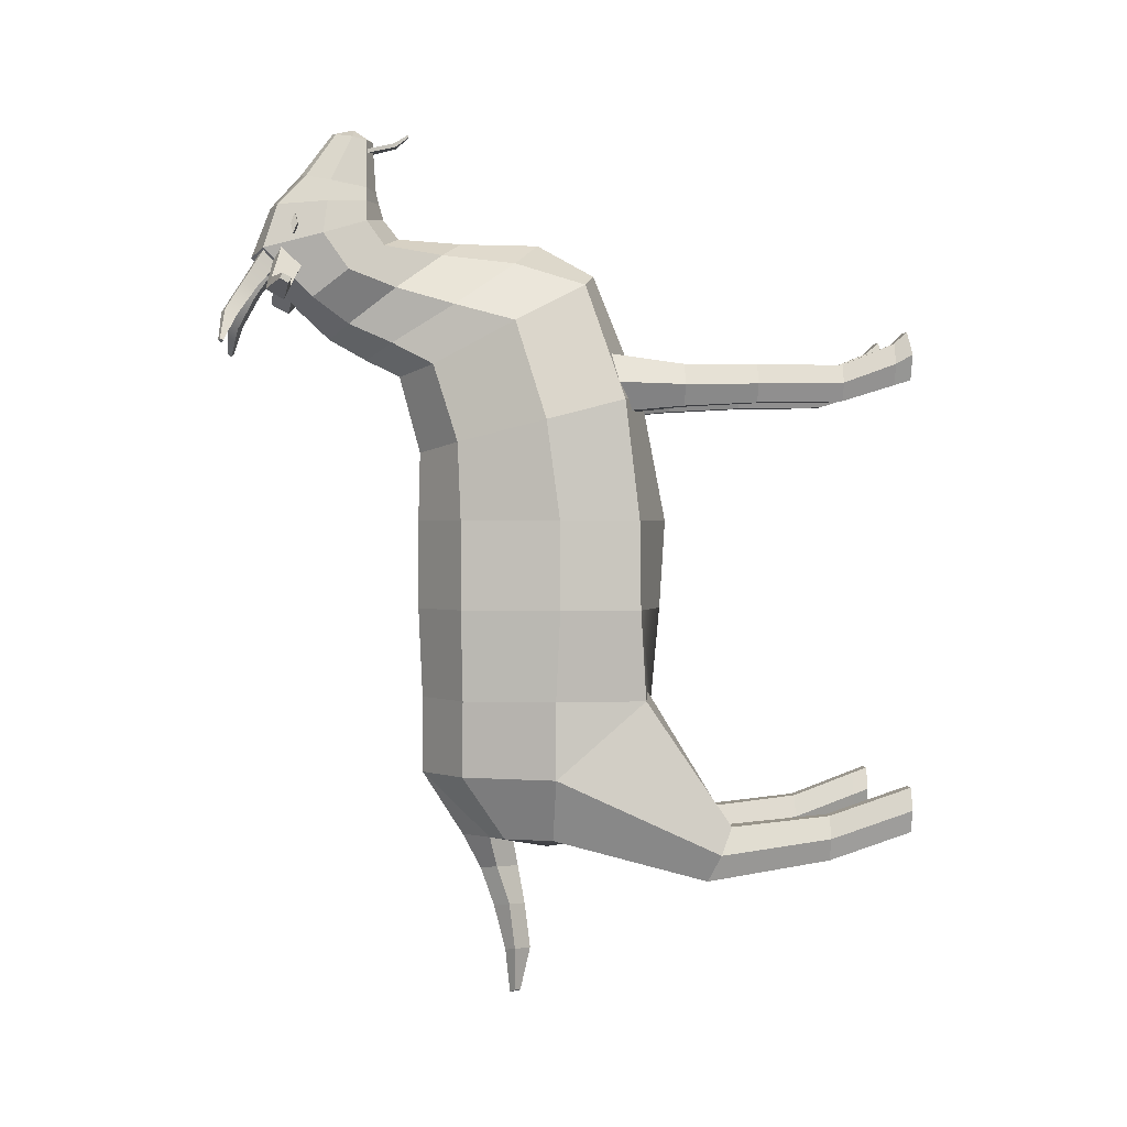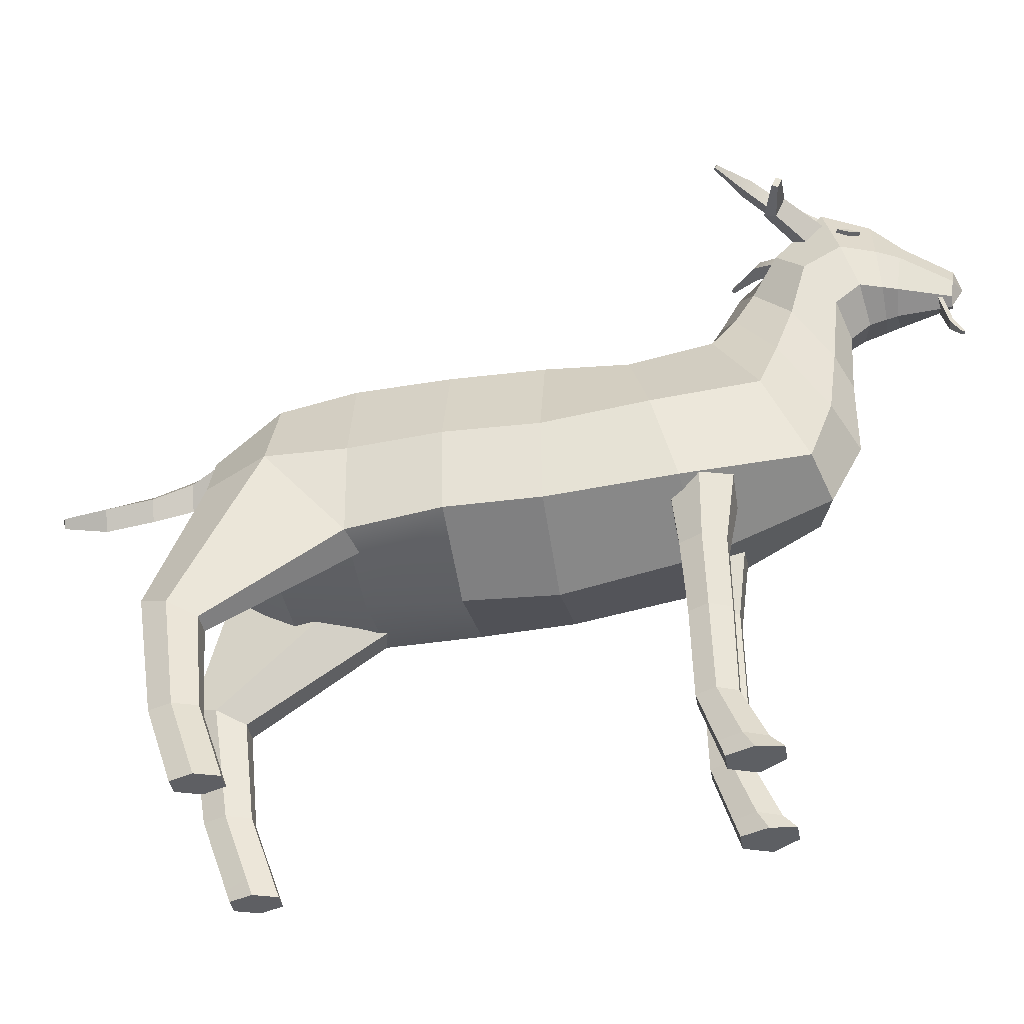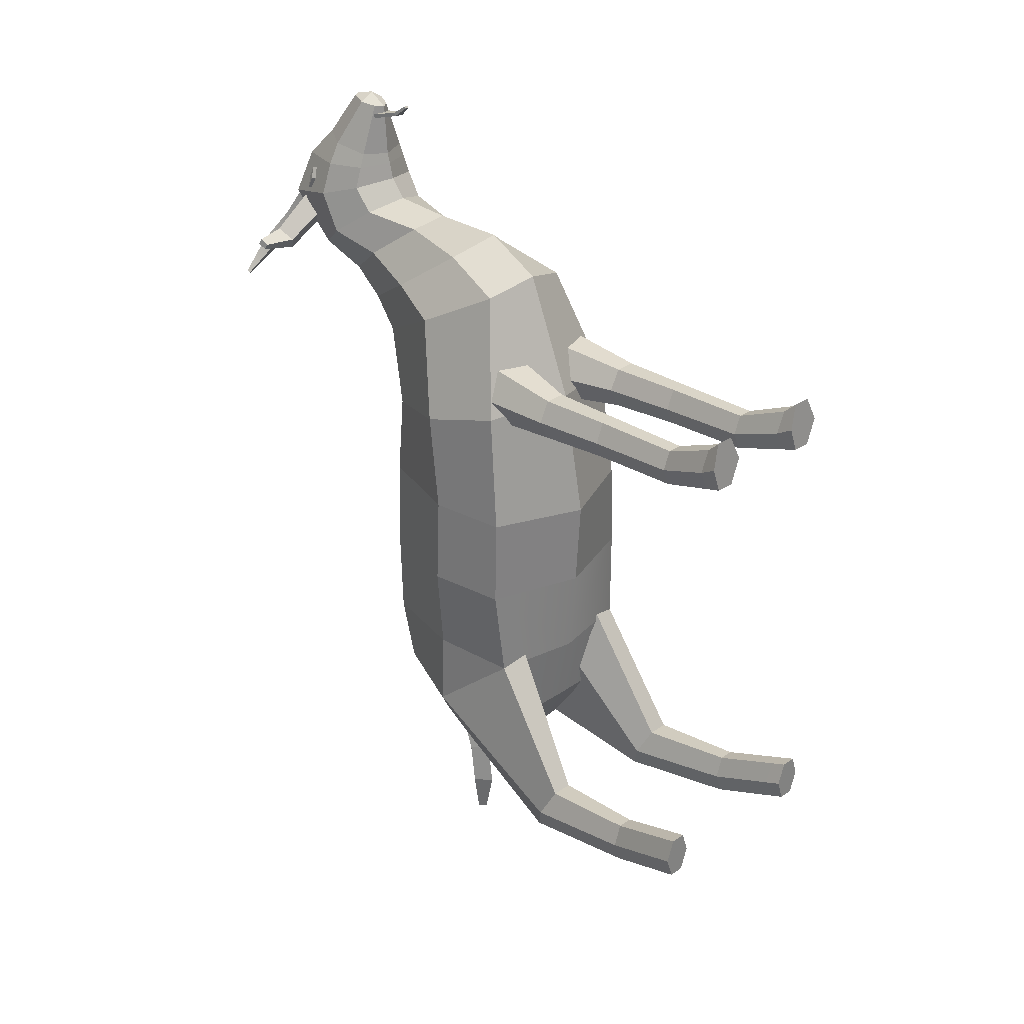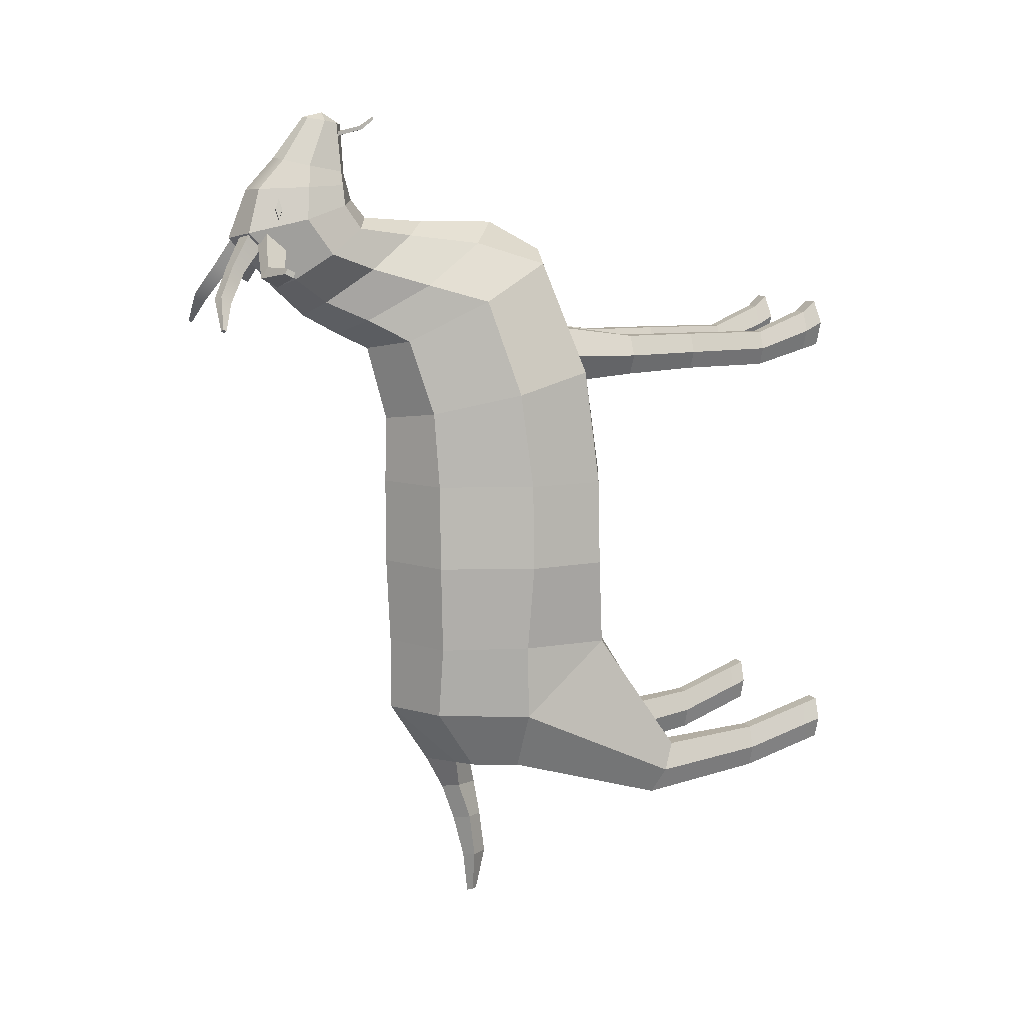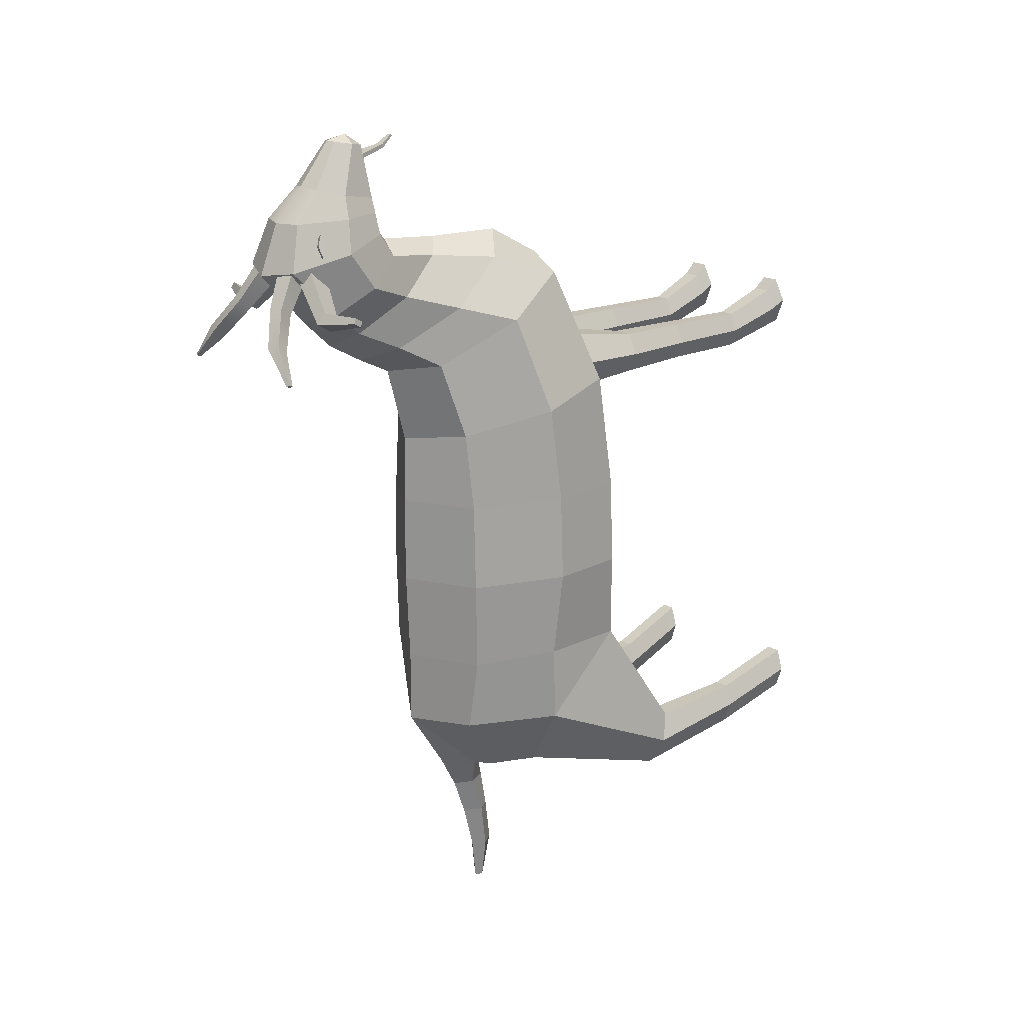
<metadata>
{"format":"obj","ext":"obj","renderer":"f3d","projection":"perspective","resolution":1024,"background":"white","views":[{"elev":0.7,"azim":-95.5,"up":"+Z"},{"elev":-40.9,"azim":-79.9,"up":"+Y"},{"elev":29.1,"azim":-45.4,"up":"+Z"},{"elev":9.4,"azim":-110.4,"up":"+Z"},{"elev":18.1,"azim":-128.9,"up":"+Z"}]}
</metadata>
<code>
g default
v -1.255 39.78 98.19
v 1.202 39.72 98.05
v -2.303 46.02 96.61
v 2.303 46.02 96.61
v -2.303 46.02 95.67
v 2.303 46.02 95.67
v -1.202 39.46 97.36
v 1.255 39.4 97.23
v -0.4843 36.4 99.84
v 0.4843 36.4 99.84
v 0.4843 36.69 100.3
v -0.4843 36.69 100.3
v 2.772 69.84 73.75
v 7.424 69.17 73.3
v 11.8 79.19 57.28
v 14.5 78.15 57.98
v 11.29 76.78 55.61
v 13.99 75.73 56.32
v 1.966 66 71.12
v 6.619 65.34 70.66
v 19.35 79.46 50.24
v 20.01 79.03 50.65
v 19.93 78.28 50.2
v 19.27 78.71 49.79
v 6.581 75.05 64.73
v 9.7 74.02 65.28
v 9.133 71.32 63.42
v 6.014 72.35 62.87
v 7.999 61.61 77.43
v 10.25 62.07 78.11
v 6.939 62.21 79.97
v 9.186 62.67 80.64
v 7.309 63.12 77.48
v 9.557 63.58 78.15
v 8.369 62.57 74.94
v 10.62 63.03 75.61
v 5.603 62.3 67.81
v 7.985 60.51 70.05
v 6.837 67.49 70.63
v 9.219 65.7 72.87
v 25.92 65.56 63.52
v 25.63 64.95 64.76
v 25.64 63.6 62.49
v 25.35 62.99 63.72
v 13.38 24.65 -48.91
v 0 33.28 -48.91
v 0 -17.36 -48.91
v 17.37 -17.05 -48.91
v 22.42 3.796 -48.91
v 16.23 25.08 10.06
v 0 34.22 10.06
v 0 -24.16 10.06
v 21.15 -15.43 10.06
v 23.23 3.017 10.06
v 11.65 31.14 45.96
v 0 38.61 43.74
v 0 -7.056 67.73
v 11.56 -4 64.51
v 17.59 12.68 55.66
v 5.56 50.45 55.59
v 0 54.94 52.27
v 0 24.28 74.97
v 5.56 28.77 71.65
v 9.909 39.61 63.62
v 14.18 3.796 -63.68
v 10.03 14.65 -63.68
v 10.03 -7.06 -63.68
v 0 -8.286 -63.68
v 0 23.84 -63.68
v 13.99 25.68 28.01
v 0 33.82 26.01
v 0 -18.46 39.71
v 19.73 -12.31 37.71
v 22.82 6.024 32.86
v 8.491 58.67 61.41
v 0 62.01 58.91
v 0 38.85 75.93
v 8.495 42.24 73.44
v 12.58 50.43 67.42
v 8.645 69.92 72.55
v 0 73.01 71.21
v -0 42.35 80.3
v 9.025 46.24 78.97
v 11.66 56.19 75.76
v 4.271 60.23 89.85
v 0 61.58 90.42
v -0 44.07 86.5
v 6.11 46.33 87.08
v 7.504 54.55 88.46
v 1.919 53.39 99.92
v -0 54.14 100.2
v -0 44.84 98.43
v 1.919 46.2 98.69
v 3.306 49.49 99.3
v 8.035 40.52 51.09
v 0 46.41 47.55
v 0 6.158 74.8
v 8.275 12.05 69.66
v 12.93 26.29 59.64
v 16.87 25.08 -10.46
v 0 34.22 -10.46
v 0 -22.84 -10.46
v 21.78 -15.62 -10.46
v 24.12 3.017 -10.46
v 16.73 24.65 -31.22
v 0 33.28 -31.22
v 0 -20.91 -31.22
v 20.14 -17.05 -31.22
v 21.81 3.796 -31.22
v 0 3.804 -66.88
v -0 49.35 101.3
v 23.5 -77.75 -61.43
v 19.94 -77.75 -61.43
v 18.16 -77.75 -56.31
v 19.94 -77.75 -51.2
v 23.5 -77.75 -51.2
v 25.28 -77.75 -56.31
v 21.7 -59.22 -67.92
v 18.19 -59.22 -67.92
v 16.43 -59.22 -62.8
v 18.19 -59.22 -57.69
v 21.7 -59.22 -57.69
v 23.45 -59.22 -62.8
v 21.31 -31.03 -72.42
v 16.31 -31.03 -72.42
v 13.81 -33.83 -66.22
v 16.31 -36.63 -60.03
v 21.31 -36.63 -60.03
v 23.81 -33.83 -66.22
v 8.166 -17.4 -43.92
v 13.62 -18.25 -29.45
v 23.26 -75.31 -62.28
v 19.71 -75.31 -62.28
v 17.79 -73.85 -57.68
v 19.62 -74.45 -52.36
v 23.17 -74.45 -52.36
v 24.89 -73.85 -57.68
v 15.89 -79.46 42.7
v 11.56 -79.46 42.7
v 9.393 -79.46 48.47
v 11.56 -78.56 53.87
v 15.89 -78.56 53.87
v 18.05 -79.46 48.47
v 14.33 -63.73 37.83
v 10.79 -63.73 37.83
v 9.016 -63.73 42.01
v 10.79 -63.73 46.19
v 14.33 -63.73 46.19
v 16.1 -63.73 42.01
v 14.91 -26.54 36.54
v 9.971 -26.54 36.54
v 7.5 -26.54 41.33
v 9.971 -26.54 46.13
v 14.91 -26.54 46.13
v 17.38 -26.54 41.33
v 14.56 -9.643 35
v 6.733 -11.78 35
v 2.817 -11.78 41.78
v 6.733 -10.56 48.57
v 14.56 -8.448 48.57
v 18.48 -7.904 41.78
v 14.47 -43.64 37.46
v 10.52 -43.64 37.46
v 8.539 -43.64 41.64
v 10.52 -43.64 46.23
v 14.47 -43.64 46.23
v 16.45 -43.64 41.64
v 15.51 -75.66 41.52
v 11.37 -75.66 41.52
v 9.302 -75.66 46.34
v 11.37 -75.66 51.16
v 15.51 -75.66 51.16
v 17.58 -75.66 46.34
v -0 43.38 84.02
v 7.276 46.3 83.83
v 9.658 55.2 83.38
v 6.02 66.7 82.93
v 0 68.56 82.74
v 6.524 17.86 -63.68
v 0 11.91 -65.59
v 3.171 16.03 -70.99
v 0 19.59 -71.75
v 0 10.84 -71.3
v 16.6 69.03 62.14
v 17.5 67.62 64.8
v 16.53 63.55 62.58
v 15.63 64.96 59.92
v 3.171 13.06 -79.93
v 0 16.45 -80.69
v 0 9.246 -80.23
v 3.171 11.76 -90.45
v 0 13.8 -91.21
v 0 7.941 -90.75
v 1.642 11.76 -100.5
v 0 12.72 -101.3
v 0 10.27 -100.8
v -2.772 69.84 73.75
v -7.424 69.17 73.3
v -11.8 79.19 57.28
v -14.5 78.15 57.98
v -11.29 76.78 55.61
v -13.99 75.73 56.32
v -1.966 66 71.12
v -6.619 65.34 70.66
v -19.35 79.46 50.24
v -20.01 79.03 50.65
v -19.93 78.28 50.2
v -19.27 78.71 49.79
v -6.581 75.05 64.73
v -9.7 74.02 65.28
v -9.133 71.32 63.42
v -6.014 72.35 62.87
v -7.999 61.61 77.43
v -10.25 62.07 78.11
v -6.939 62.21 79.97
v -9.186 62.67 80.64
v -7.309 63.12 77.48
v -9.557 63.58 78.15
v -8.369 62.57 74.94
v -10.62 63.03 75.61
v -5.603 62.3 67.81
v -7.985 60.51 70.05
v -6.837 67.49 70.63
v -9.219 65.7 72.87
v -25.92 65.56 63.52
v -25.63 64.95 64.76
v -25.64 63.6 62.49
v -25.35 62.99 63.72
v -13.38 24.65 -48.91
v -17.37 -17.05 -48.91
v -22.42 3.796 -48.91
v -16.23 25.08 10.06
v -21.15 -15.43 10.06
v -23.23 3.017 10.06
v -11.65 31.14 45.96
v -11.56 -4 64.51
v -17.59 12.68 55.66
v -5.56 50.45 55.59
v -5.56 28.77 71.65
v -9.909 39.61 63.62
v -14.18 3.796 -63.68
v -10.03 14.65 -63.68
v -10.03 -7.06 -63.68
v -13.99 25.68 28.01
v -19.73 -12.31 37.71
v -22.82 6.024 32.86
v -8.491 58.67 61.41
v -8.495 42.24 73.44
v -12.58 50.43 67.42
v -8.645 69.92 72.55
v -9.025 46.24 78.97
v -11.66 56.19 75.76
v -4.271 60.23 89.85
v -6.11 46.33 87.08
v -7.504 54.55 88.46
v -1.919 53.39 99.92
v -1.919 46.2 98.69
v -3.306 49.49 99.3
v -8.035 40.52 51.09
v -8.275 12.05 69.66
v -12.93 26.29 59.64
v -16.87 25.08 -10.46
v -21.78 -15.62 -10.46
v -24.12 3.017 -10.46
v -16.73 24.65 -31.22
v -20.14 -17.05 -31.22
v -21.81 3.796 -31.22
v -23.5 -77.75 -61.43
v -19.94 -77.75 -61.43
v -18.16 -77.75 -56.31
v -19.94 -77.75 -51.2
v -23.5 -77.75 -51.2
v -25.28 -77.75 -56.31
v -21.7 -59.22 -67.92
v -18.19 -59.22 -67.92
v -16.43 -59.22 -62.8
v -18.19 -59.22 -57.69
v -21.7 -59.22 -57.69
v -23.45 -59.22 -62.8
v -21.31 -31.03 -72.42
v -16.31 -31.03 -72.42
v -13.81 -33.83 -66.22
v -16.31 -36.63 -60.03
v -21.31 -36.63 -60.03
v -23.81 -33.83 -66.22
v -8.166 -17.4 -43.92
v -13.62 -18.25 -29.45
v -23.26 -75.31 -62.28
v -19.71 -75.31 -62.28
v -17.79 -73.85 -57.68
v -19.62 -74.45 -52.36
v -23.17 -74.45 -52.36
v -24.89 -73.85 -57.68
v -15.89 -79.46 42.7
v -11.56 -79.46 42.7
v -9.393 -79.46 48.47
v -11.56 -78.56 53.87
v -15.89 -78.56 53.87
v -18.05 -79.46 48.47
v -14.33 -63.73 37.83
v -10.79 -63.73 37.83
v -9.016 -63.73 42.01
v -10.79 -63.73 46.19
v -14.33 -63.73 46.19
v -16.1 -63.73 42.01
v -14.91 -26.54 36.54
v -9.971 -26.54 36.54
v -7.5 -26.54 41.33
v -9.971 -26.54 46.13
v -14.91 -26.54 46.13
v -17.38 -26.54 41.33
v -14.56 -9.643 35
v -6.733 -11.78 35
v -2.817 -11.78 41.78
v -6.733 -10.56 48.57
v -14.56 -8.448 48.57
v -18.48 -7.904 41.78
v -14.47 -43.64 37.46
v -10.52 -43.64 37.46
v -8.539 -43.64 41.64
v -10.52 -43.64 46.23
v -14.47 -43.64 46.23
v -16.45 -43.64 41.64
v -15.51 -75.66 41.52
v -11.37 -75.66 41.52
v -9.302 -75.66 46.34
v -11.37 -75.66 51.16
v -15.51 -75.66 51.16
v -17.58 -75.66 46.34
v -7.276 46.3 83.83
v -9.658 55.2 83.38
v -6.02 66.7 82.93
v -6.524 17.86 -63.68
v -3.171 16.03 -70.99
v -16.6 69.03 62.14
v -17.5 67.62 64.8
v -16.53 63.55 62.58
v -15.63 64.96 59.92
v -3.171 13.06 -79.93
v -3.171 11.76 -90.45
v -1.642 11.76 -100.5
g Geo_Goat
f 1 2 4 3
f 5 6 8 7
f 9 10 11 12
f 2 8 6 4
f 7 1 3 5
f 7 8 10 9
f 8 2 11 10
f 2 1 12 11
f 1 7 9 12
f 25 26 16 15
f 21 22 23 24
f 17 18 27 28
f 26 27 18 16
f 28 25 15 17
f 15 16 22 21
f 16 18 23 22
f 18 17 24 23
f 17 15 21 24
f 13 14 26 25
f 14 20 27 26
f 28 27 20 19
f 19 13 25 28
f 29 30 32 31
f 31 32 34 33
f 33 34 36 35
f 35 36 30 29
f 30 36 34 32
f 35 29 31 33
f 184 185 42 41
f 41 42 44 43
f 43 44 186 187
f 185 186 44 42
f 43 187 184 41
f 100 101 51 50
f 102 103 53 52
f 103 104 54 53
f 104 100 50 54
f 70 71 56 55
f 72 73 58 57
f 73 74 59 58
f 74 70 55 59
f 95 96 61 60
f 97 98 63 62
f 98 99 64 63
f 99 95 60 64
f 45 49 65 66
f 49 48 67 65
f 48 47 68 67
f 46 45 66 179
f 50 51 71 70
f 52 53 73 72
f 53 54 74 73
f 54 50 70 74
f 60 61 76 75
f 62 63 78 77
f 63 64 79 78
f 64 60 75 79
f 75 76 81 80
f 77 78 83 82
f 78 79 84 83
f 79 75 80 84
f 177 178 86 85
f 174 175 88 87
f 175 176 89 88
f 176 177 85 89
f 85 86 91 90
f 87 88 93 92
f 88 89 94 93
f 89 85 90 94
f 55 56 96 95
f 57 58 98 97
f 58 59 99 98
f 59 55 95 99
f 105 106 101 100
f 107 108 103 102
f 108 109 104 103
f 109 105 100 104
f 45 46 106 105
f 47 48 108 107
f 49 45 105 109
f 195 194 196
f 67 68 110 65
f 90 91 111 94
f 92 93 94 111
f 132 133 119 118
f 133 134 120 119
f 134 135 121 120
f 135 136 122 121
f 136 137 123 122
f 137 132 118 123
f 112 117 116 115 114 113
f 124 125 67 65
f 125 126 130 67
f 126 127 131 130
f 127 128 108 131
f 128 129 49 108
f 129 124 65 49
f 112 113 133 132
f 113 114 134 133
f 114 115 135 134
f 115 116 136 135
f 116 117 137 136
f 117 112 132 137
f 168 169 145 144
f 169 170 146 145
f 170 171 147 146
f 171 172 148 147
f 172 173 149 148
f 173 168 144 149
f 138 143 142 141 140 139
f 162 163 151 150
f 163 164 152 151
f 164 165 153 152
f 165 166 154 153
f 166 167 155 154
f 167 162 150 155
f 150 151 157 156
f 151 152 158 157
f 152 153 159 158
f 153 154 160 159
f 154 155 161 160
f 155 150 156 161
f 144 145 163 162
f 145 146 164 163
f 146 147 165 164
f 147 148 166 165
f 148 149 167 166
f 149 144 162 167
f 138 139 169 168
f 139 140 170 169
f 140 141 171 170
f 141 142 172 171
f 142 143 173 172
f 143 138 168 173
f 82 83 175 174
f 83 84 176 175
f 84 80 177 176
f 80 81 178 177
f 180 179 66 65 110
f 69 179 181 182
f 179 180 183 181
f 46 179 69
f 118 119 125 124
f 119 120 126 125
f 120 121 127 126
f 121 122 128 127
f 122 123 129 128
f 123 118 124 129
f 39 40 185 184
f 38 186 185 40
f 187 186 38 37
f 184 187 37 39
f 182 181 188 189
f 181 183 190 188
f 189 188 191 192
f 188 190 193 191
f 192 191 194 195
f 191 193 196 194
f 49 109 108
f 209 199 200 210
f 205 208 207 206
f 201 212 211 202
f 210 200 202 211
f 212 201 199 209
f 199 205 206 200
f 200 206 207 202
f 202 207 208 201
f 201 208 205 199
f 197 209 210 198
f 198 210 211 204
f 212 203 204 211
f 203 212 209 197
f 213 215 216 214
f 215 217 218 216
f 217 219 220 218
f 219 213 214 220
f 214 216 218 220
f 219 217 215 213
f 335 225 226 336
f 225 227 228 226
f 227 338 337 228
f 336 226 228 337
f 227 225 335 338
f 262 232 51 101
f 102 52 233 263
f 263 233 234 264
f 264 234 232 262
f 244 235 56 71
f 72 57 236 245
f 245 236 237 246
f 246 237 235 244
f 259 238 61 96
f 97 62 239 260
f 260 239 240 261
f 261 240 238 259
f 229 242 241 231
f 231 241 243 230
f 230 243 68 47
f 46 333 242 229
f 232 244 71 51
f 52 72 245 233
f 233 245 246 234
f 234 246 244 232
f 238 247 76 61
f 62 77 248 239
f 239 248 249 240
f 240 249 247 238
f 247 250 81 76
f 77 82 251 248
f 248 251 252 249
f 249 252 250 247
f 332 253 86 178
f 174 87 254 330
f 330 254 255 331
f 331 255 253 332
f 253 256 91 86
f 87 92 257 254
f 254 257 258 255
f 255 258 256 253
f 235 259 96 56
f 57 97 260 236
f 236 260 261 237
f 237 261 259 235
f 265 262 101 106
f 107 102 263 266
f 266 263 264 267
f 267 264 262 265
f 229 265 106 46
f 47 107 266 230
f 231 267 265 229
f 195 196 341
f 243 241 110 68
f 256 258 111 91
f 92 111 258 257
f 288 274 275 289
f 289 275 276 290
f 290 276 277 291
f 291 277 278 292
f 292 278 279 293
f 293 279 274 288
f 268 269 270 271 272 273
f 280 241 243 281
f 281 243 286 282
f 282 286 287 283
f 283 287 266 284
f 284 266 231 285
f 285 231 241 280
f 268 288 289 269
f 269 289 290 270
f 270 290 291 271
f 271 291 292 272
f 272 292 293 273
f 273 293 288 268
f 324 300 301 325
f 325 301 302 326
f 326 302 303 327
f 327 303 304 328
f 328 304 305 329
f 329 305 300 324
f 294 295 296 297 298 299
f 318 306 307 319
f 319 307 308 320
f 320 308 309 321
f 321 309 310 322
f 322 310 311 323
f 323 311 306 318
f 306 312 313 307
f 307 313 314 308
f 308 314 315 309
f 309 315 316 310
f 310 316 317 311
f 311 317 312 306
f 300 318 319 301
f 301 319 320 302
f 302 320 321 303
f 303 321 322 304
f 304 322 323 305
f 305 323 318 300
f 294 324 325 295
f 295 325 326 296
f 296 326 327 297
f 297 327 328 298
f 298 328 329 299
f 299 329 324 294
f 82 174 330 251
f 251 330 331 252
f 252 331 332 250
f 250 332 178 81
f 180 110 241 242 333
f 69 182 334 333
f 333 334 183 180
f 46 69 333
f 274 280 281 275
f 275 281 282 276
f 276 282 283 277
f 277 283 284 278
f 278 284 285 279
f 279 285 280 274
f 223 335 336 224
f 222 224 336 337
f 338 221 222 337
f 335 223 221 338
f 182 189 339 334
f 334 339 190 183
f 189 192 340 339
f 339 340 193 190
f 192 195 341 340
f 340 341 196 193
f 231 266 267

</code>
